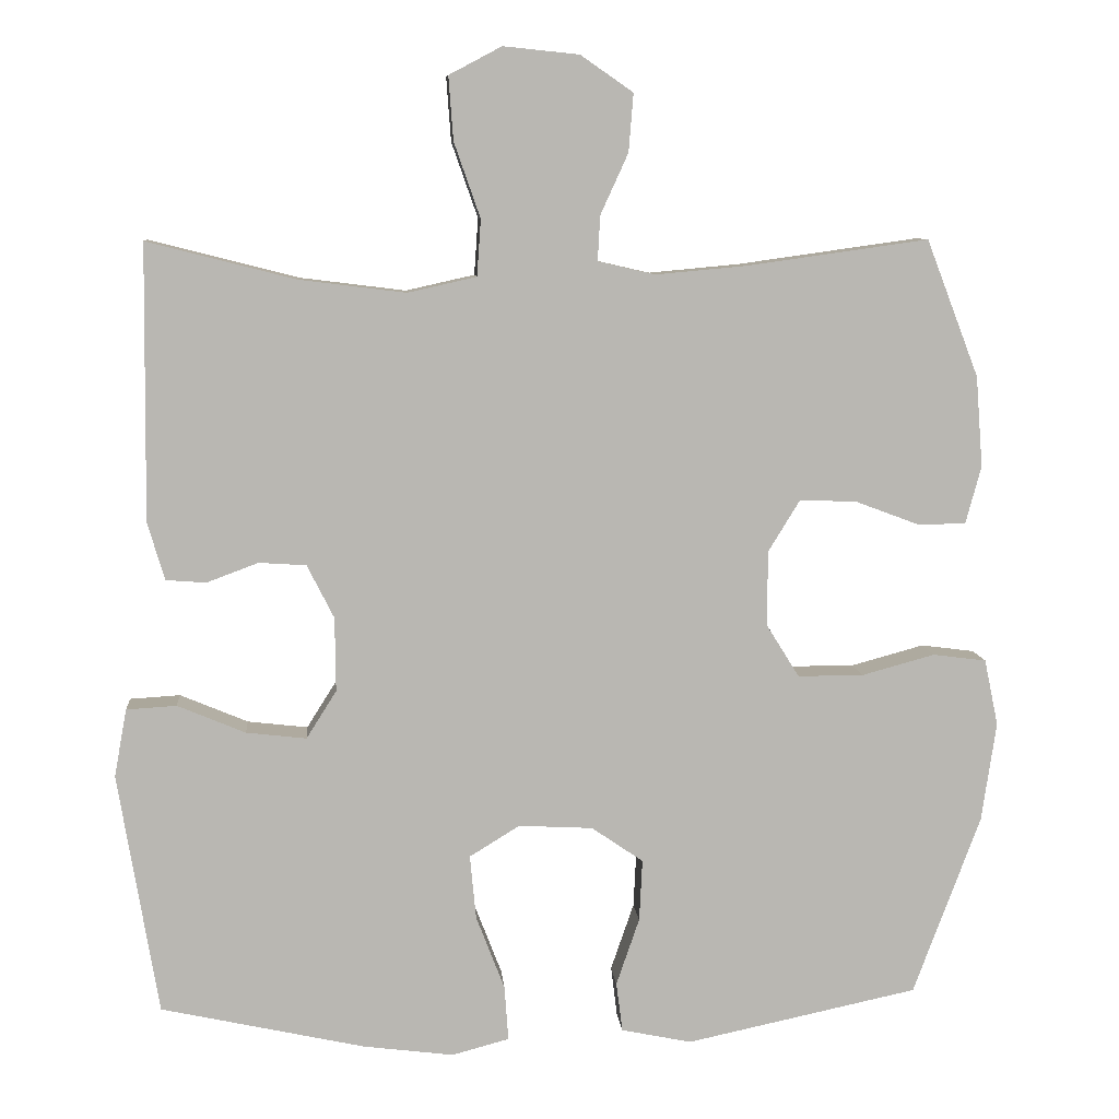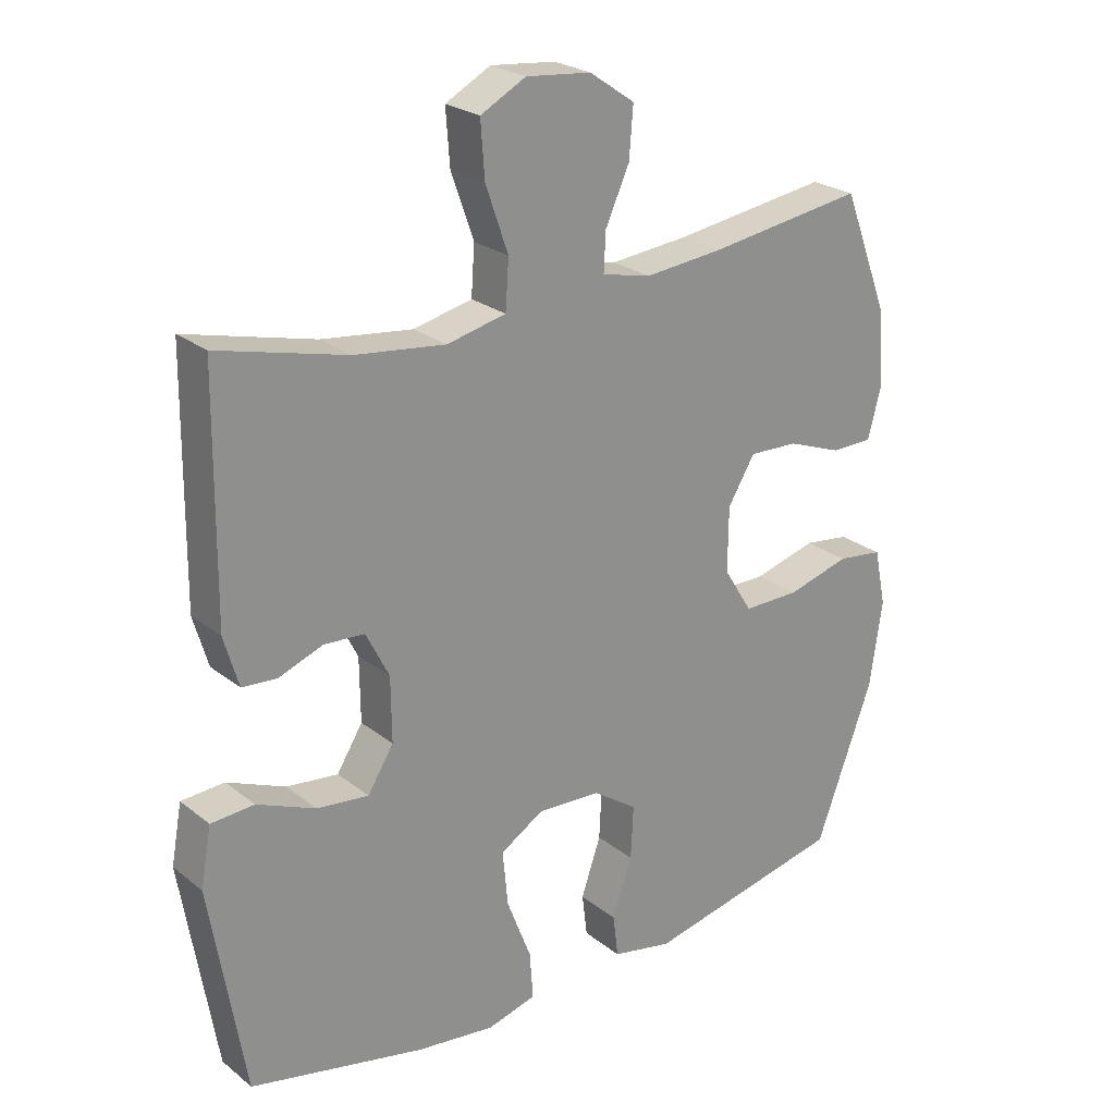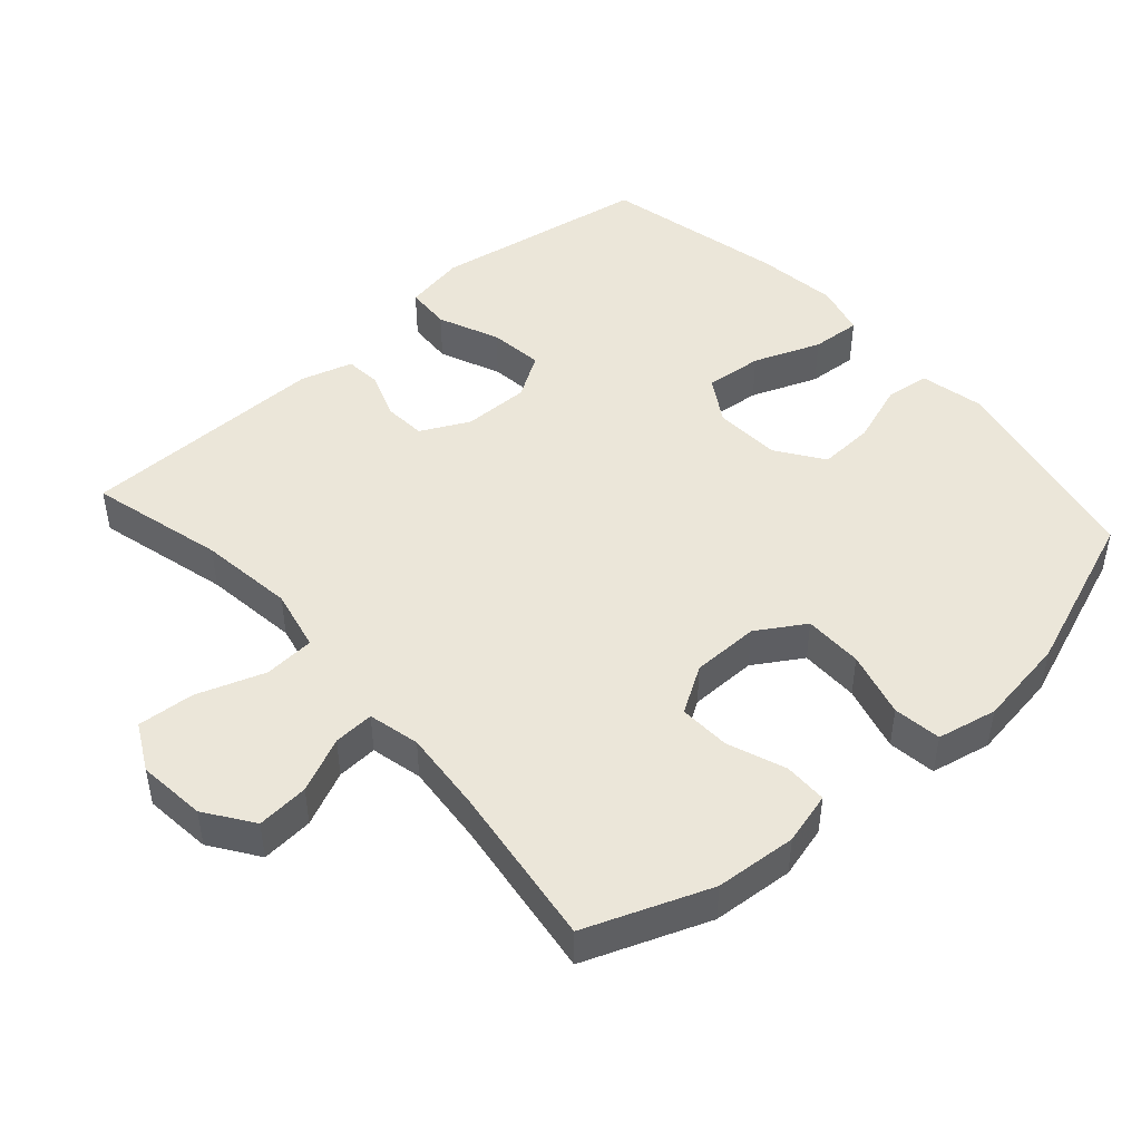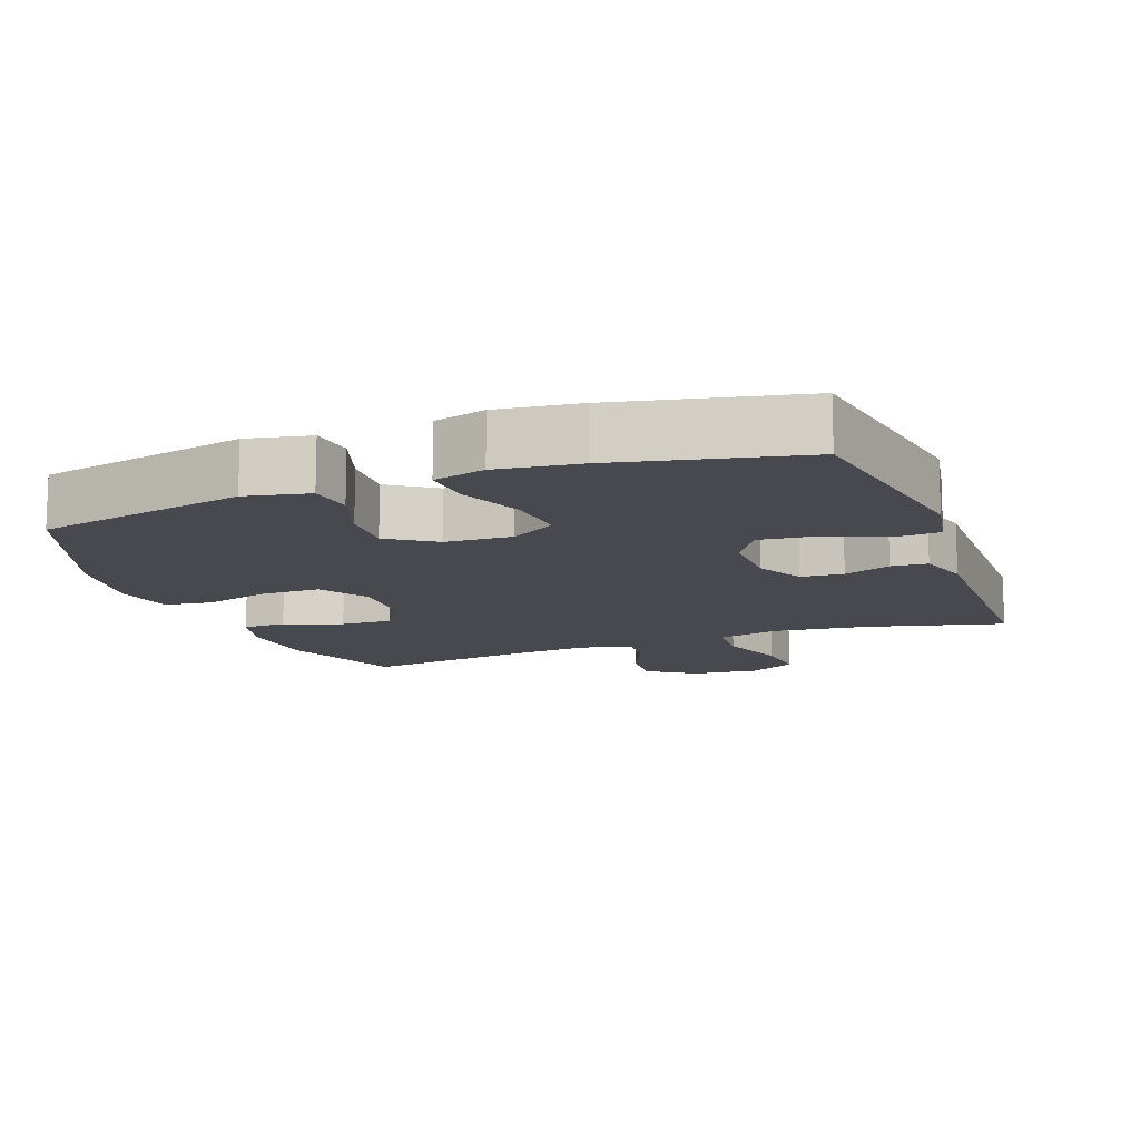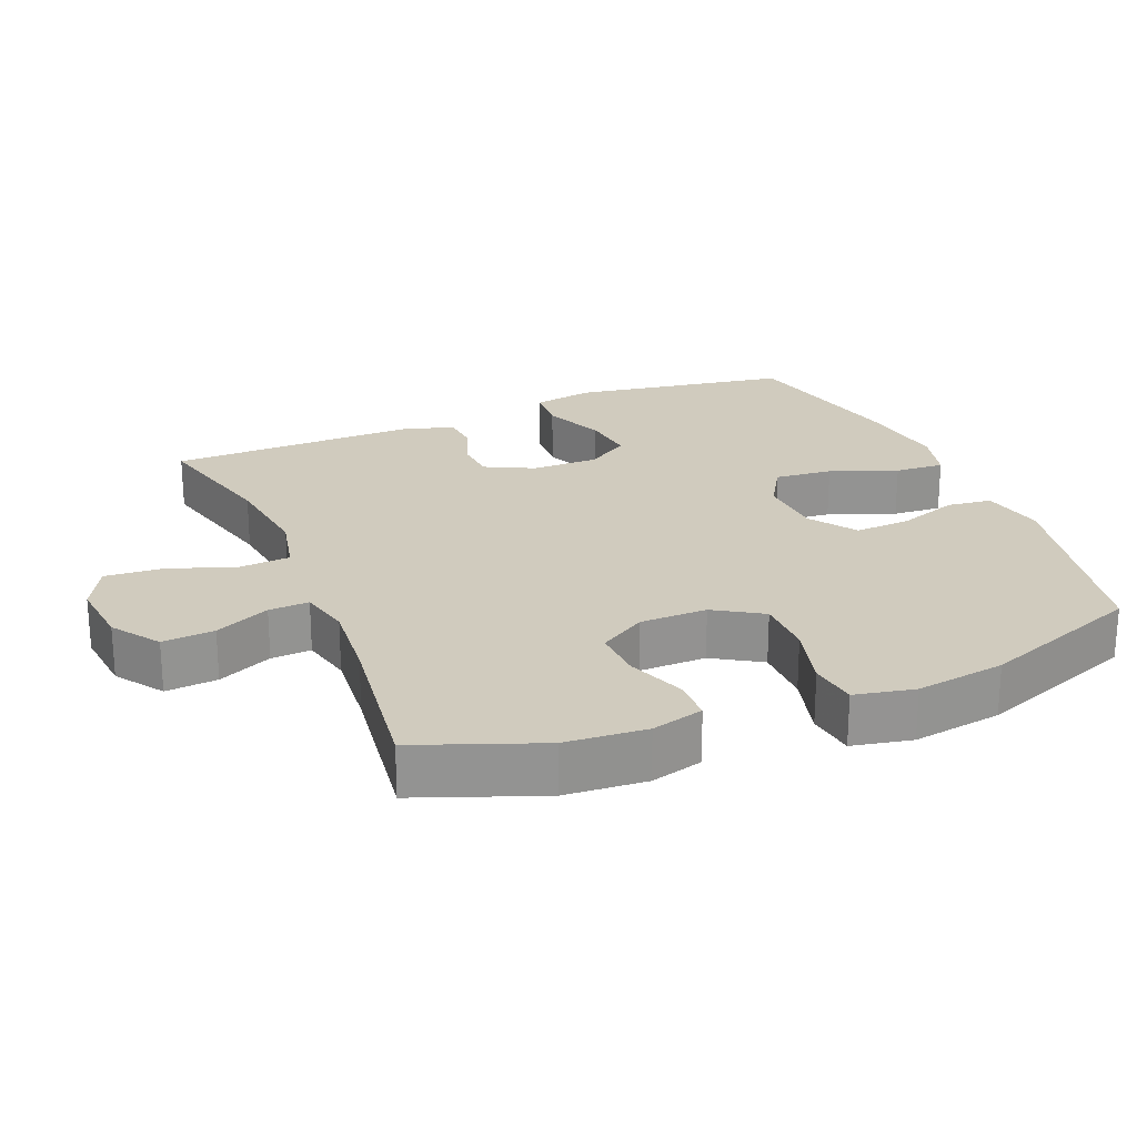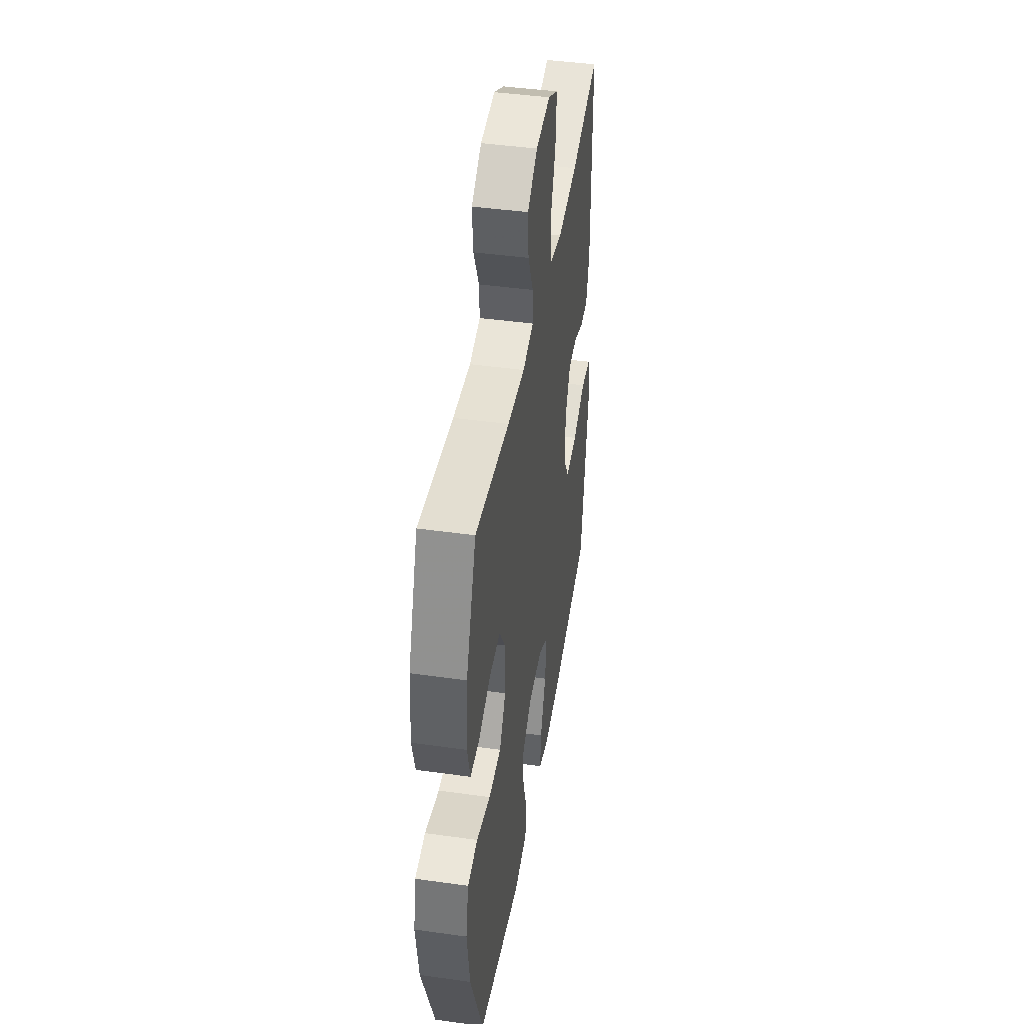
<metadata>
{"format":"obj","ext":"obj","renderer":"f3d","projection":"perspective","resolution":1024,"background":"white","views":[{"elev":8.3,"azim":-4.7,"up":"+Z"},{"elev":24.4,"azim":-38.2,"up":"+Z"},{"elev":46.7,"azim":48.3,"up":"+Y"},{"elev":-12.7,"azim":-159.5,"up":"+Y"},{"elev":23.5,"azim":67.4,"up":"+Y"},{"elev":43.8,"azim":99.4,"up":"+Z"}]}
</metadata>
<code>
v 0.5 0.07 0.5
v 0.568 0.07 0.323
v 0.577 0.07 0.206
v 0.557 0.07 0.131
v 0.495 0.07 0.13
v 0.412 0.07 0.161
v 0.338 0.07 0.164
v 0.297 0.07 0.097
v 0.296 0.07 0
v 0.339 0.07 -0.069
v 0.424 0.07 -0.069
v 0.519 0.07 -0.043
v 0.588 0.07 -0.052
v 0.606 0.07 -0.138
v 0.587 0.07 -0.267
v 0.5 0.07 -0.5
v 0.199 0.07 -0.564
v 0.108 0.07 -0.545
v 0.1 0.07 -0.481
v 0.13 0.07 -0.394
v 0.134 0.07 -0.314
v 0.067 0.07 -0.268
v -0.029 0.07 -0.263
v -0.094 0.07 -0.303
v -0.086 0.07 -0.386
v -0.049 0.07 -0.482
v -0.044 0.07 -0.553
v -0.118 0.07 -0.573
v -0.236 0.07 -0.558
v -0.5 0.07 -0.5
v -0.552 0.07 -0.187
v -0.536 0.07 -0.099
v -0.471 0.07 -0.095
v -0.383 0.07 -0.132
v -0.305 0.07 -0.141
v -0.266 0.07 -0.079
v -0.267 0.07 0.017
v -0.302 0.07 0.086
v -0.363 0.07 0.09
v -0.43 0.07 0.065
v -0.482 0.07 0.069
v -0.504 0.07 0.144
v -0.5 0.07 0.5
v -0.307 0.07 0.451
v -0.17 0.07 0.434
v -0.081 0.07 0.454
v -0.076 0.07 0.527
v -0.11 0.07 0.624
v -0.116 0.07 0.706
v -0.048 0.07 0.742
v 0.05 0.07 0.732
v 0.118 0.07 0.685
v 0.112 0.07 0.61
v 0.076 0.07 0.531
v 0.073 0.07 0.473
v 0.147 0.07 0.456
v 0.265 0.07 0.467
v 0.5 0 0.5
v 0.568 0 0.323
v 0.577 0 0.206
v 0.557 0 0.131
v 0.495 0 0.13
v 0.412 0 0.161
v 0.338 0 0.164
v 0.297 0 0.097
v 0.296 0 0
v 0.339 0 -0.069
v 0.424 0 -0.069
v 0.519 0 -0.043
v 0.588 0 -0.052
v 0.606 0 -0.138
v 0.587 0 -0.267
v 0.5 0 -0.5
v 0.199 0 -0.564
v 0.108 0 -0.545
v 0.1 0 -0.481
v 0.13 0 -0.394
v 0.134 0 -0.314
v 0.067 0 -0.268
v -0.029 0 -0.263
v -0.094 0 -0.303
v -0.086 0 -0.386
v -0.049 0 -0.482
v -0.044 0 -0.553
v -0.118 0 -0.573
v -0.236 0 -0.558
v -0.5 0 -0.5
v -0.552 0 -0.187
v -0.536 0 -0.099
v -0.471 0 -0.095
v -0.383 0 -0.132
v -0.305 0 -0.141
v -0.266 0 -0.079
v -0.267 0 0.017
v -0.302 0 0.086
v -0.363 0 0.09
v -0.43 0 0.065
v -0.482 0 0.069
v -0.504 0 0.144
v -0.5 0 0.5
v -0.307 0 0.451
v -0.17 0 0.434
v -0.081 0 0.454
v -0.076 0 0.527
v -0.11 0 0.624
v -0.116 0 0.706
v -0.048 0 0.742
v 0.05 0 0.732
v 0.118 0 0.685
v 0.112 0 0.61
v 0.076 0 0.531
v 0.073 0 0.473
v 0.147 0 0.456
v 0.265 0 0.467
f 51 52 53 54
f 51 54 55
f 50 51 55
f 47 48 49 50
f 46 47 50 55
f 45 46 55 56
f 41 42 43 44
f 39 40 41 44
f 38 39 44 45
f 37 38 45 56
f 31 32 33 34
f 31 34 35
f 30 31 35
f 29 30 35 36
f 25 26 27 28
f 24 25 28 29
f 17 18 19 20
f 17 20 21
f 16 17 21
f 15 16 21 22
f 11 12 13 14
f 10 11 14 15
f 3 4 5 6
f 3 6 7
f 57 1 2 3
f 57 3 7
f 56 57 7 8
f 37 56 8 9
f 24 29 36 37
f 23 24 37 9
f 10 15 22 23
f 9 10 23
f 111 110 109 108
f 112 111 108
f 112 108 107
f 107 106 105 104
f 112 107 104 103
f 113 112 103 102
f 101 100 99 98
f 101 98 97 96
f 102 101 96 95
f 113 102 95 94
f 91 90 89 88
f 92 91 88
f 92 88 87
f 93 92 87 86
f 85 84 83 82
f 86 85 82 81
f 77 76 75 74
f 78 77 74
f 78 74 73
f 79 78 73 72
f 71 70 69 68
f 72 71 68 67
f 63 62 61 60
f 64 63 60
f 60 59 58 114
f 64 60 114
f 65 64 114 113
f 66 65 113 94
f 94 93 86 81
f 66 94 81 80
f 80 79 72 67
f 80 67 66
f 1 58 59 2
f 2 59 60 3
f 3 60 61 4
f 4 61 62 5
f 5 62 63 6
f 6 63 64 7
f 7 64 65 8
f 8 65 66 9
f 9 66 67 10
f 10 67 68 11
f 11 68 69 12
f 12 69 70 13
f 13 70 71 14
f 14 71 72 15
f 15 72 73 16
f 16 73 74 17
f 17 74 75 18
f 18 75 76 19
f 19 76 77 20
f 20 77 78 21
f 21 78 79 22
f 22 79 80 23
f 23 80 81 24
f 24 81 82 25
f 25 82 83 26
f 26 83 84 27
f 27 84 85 28
f 28 85 86 29
f 29 86 87 30
f 30 87 88 31
f 31 88 89 32
f 32 89 90 33
f 33 90 91 34
f 34 91 92 35
f 35 92 93 36
f 36 93 94 37
f 37 94 95 38
f 38 95 96 39
f 39 96 97 40
f 40 97 98 41
f 41 98 99 42
f 42 99 100 43
f 43 100 101 44
f 44 101 102 45
f 45 102 103 46
f 46 103 104 47
f 47 104 105 48
f 48 105 106 49
f 49 106 107 50
f 50 107 108 51
f 51 108 109 52
f 52 109 110 53
f 53 110 111 54
f 54 111 112 55
f 55 112 113 56
f 56 113 114 57
f 57 114 58 1

</code>
